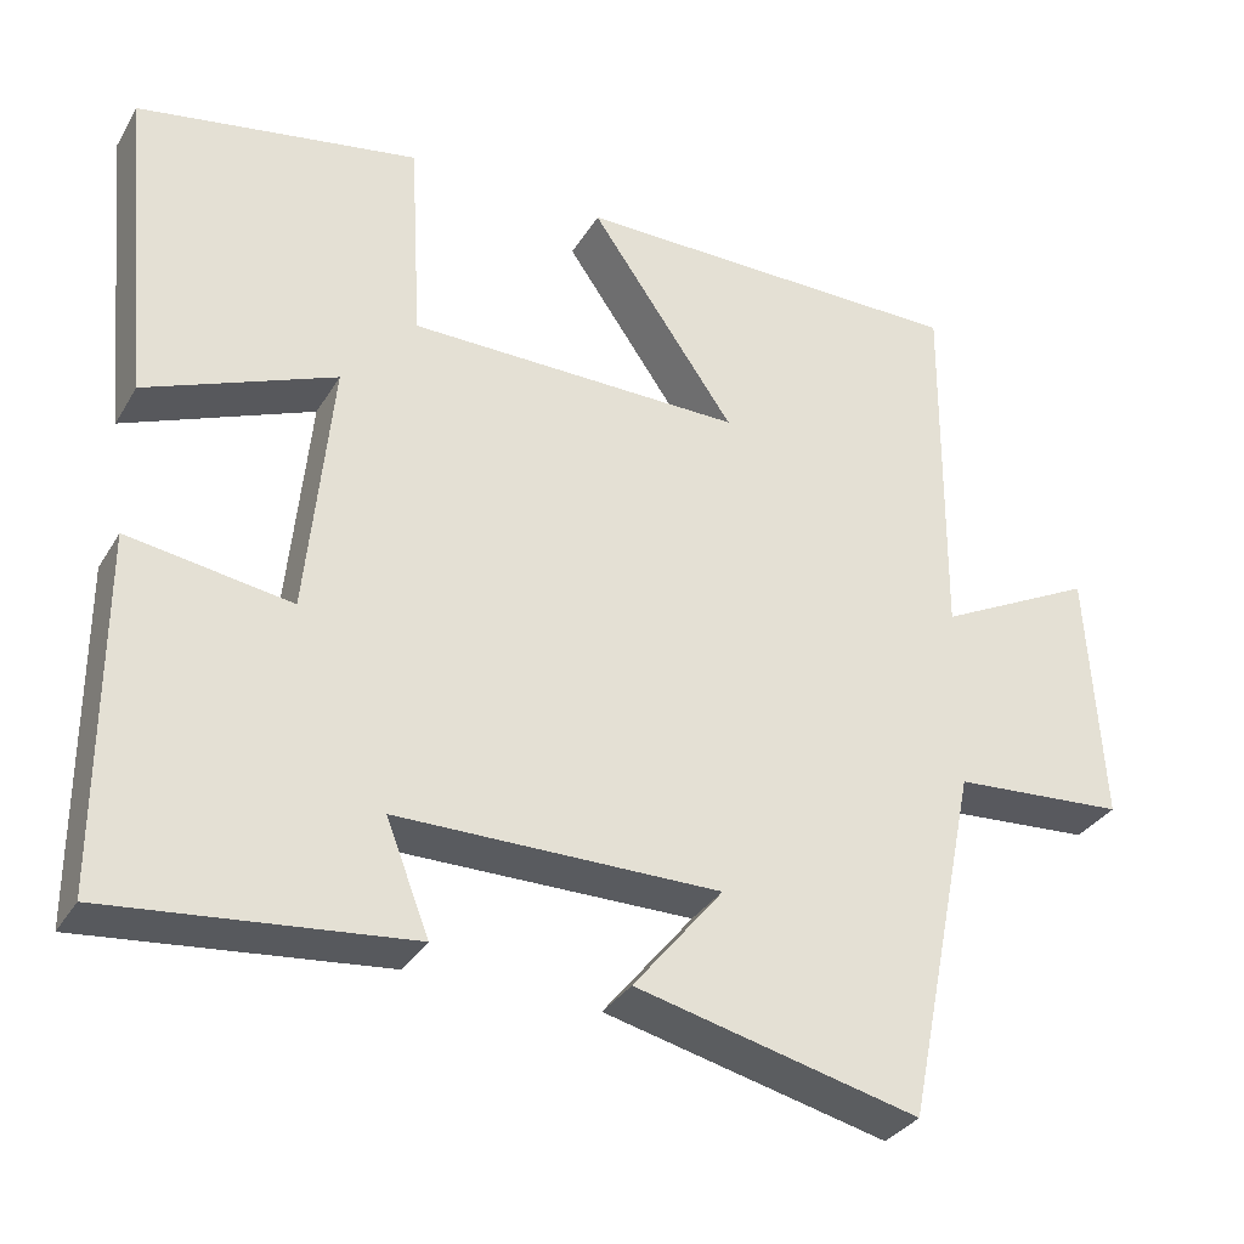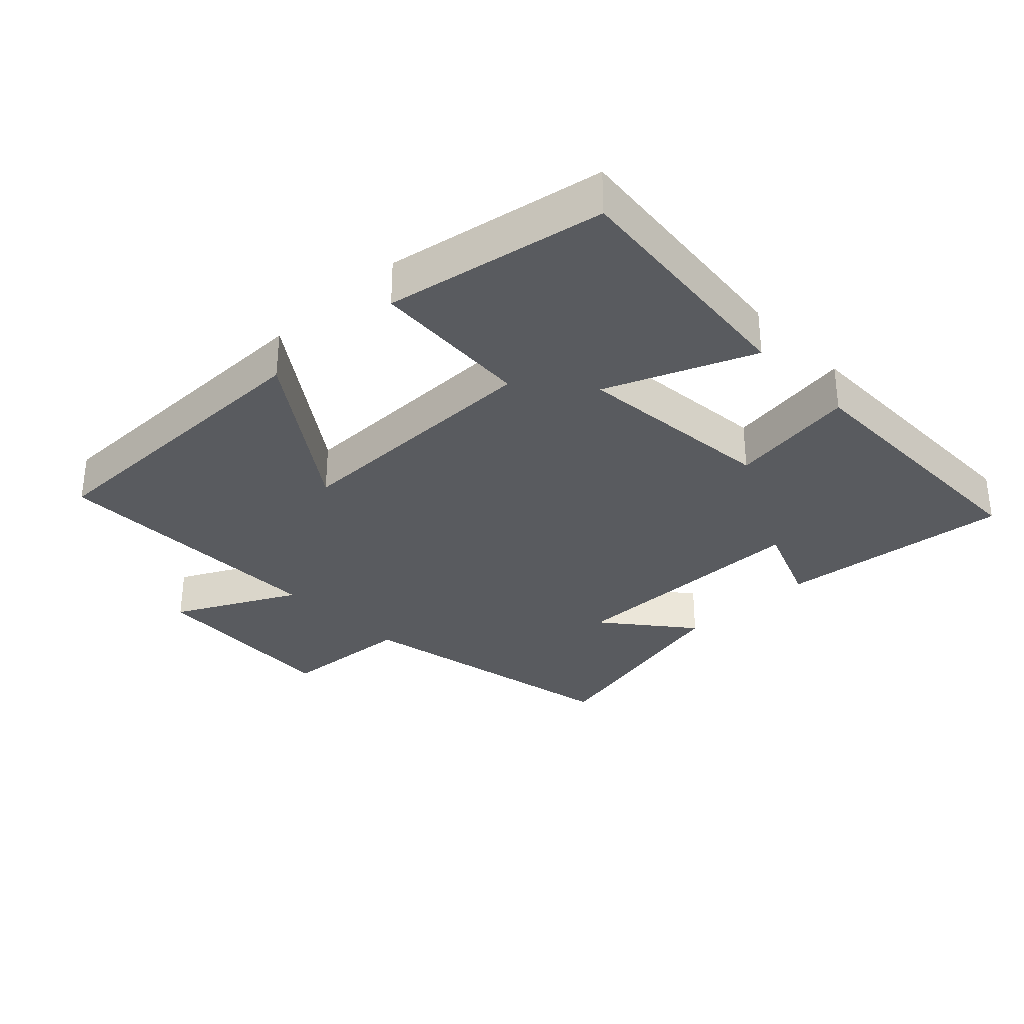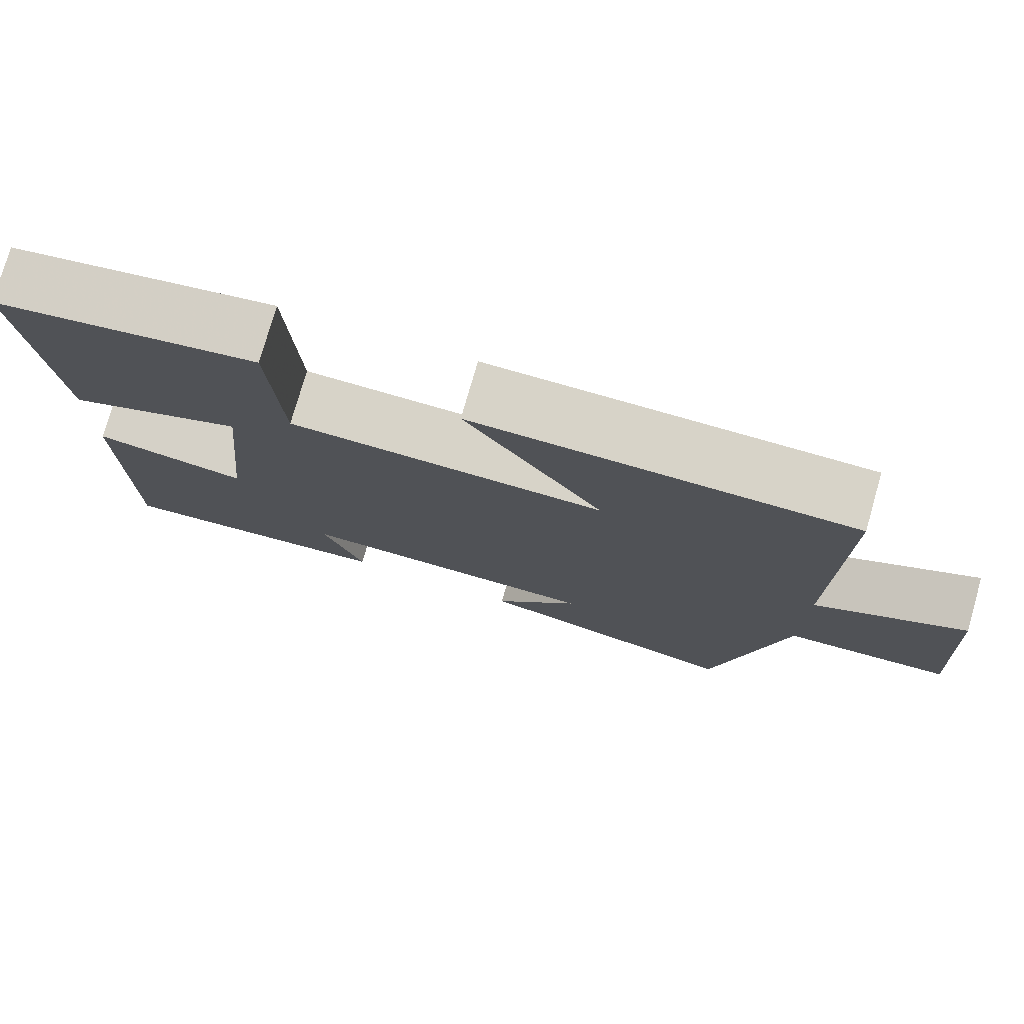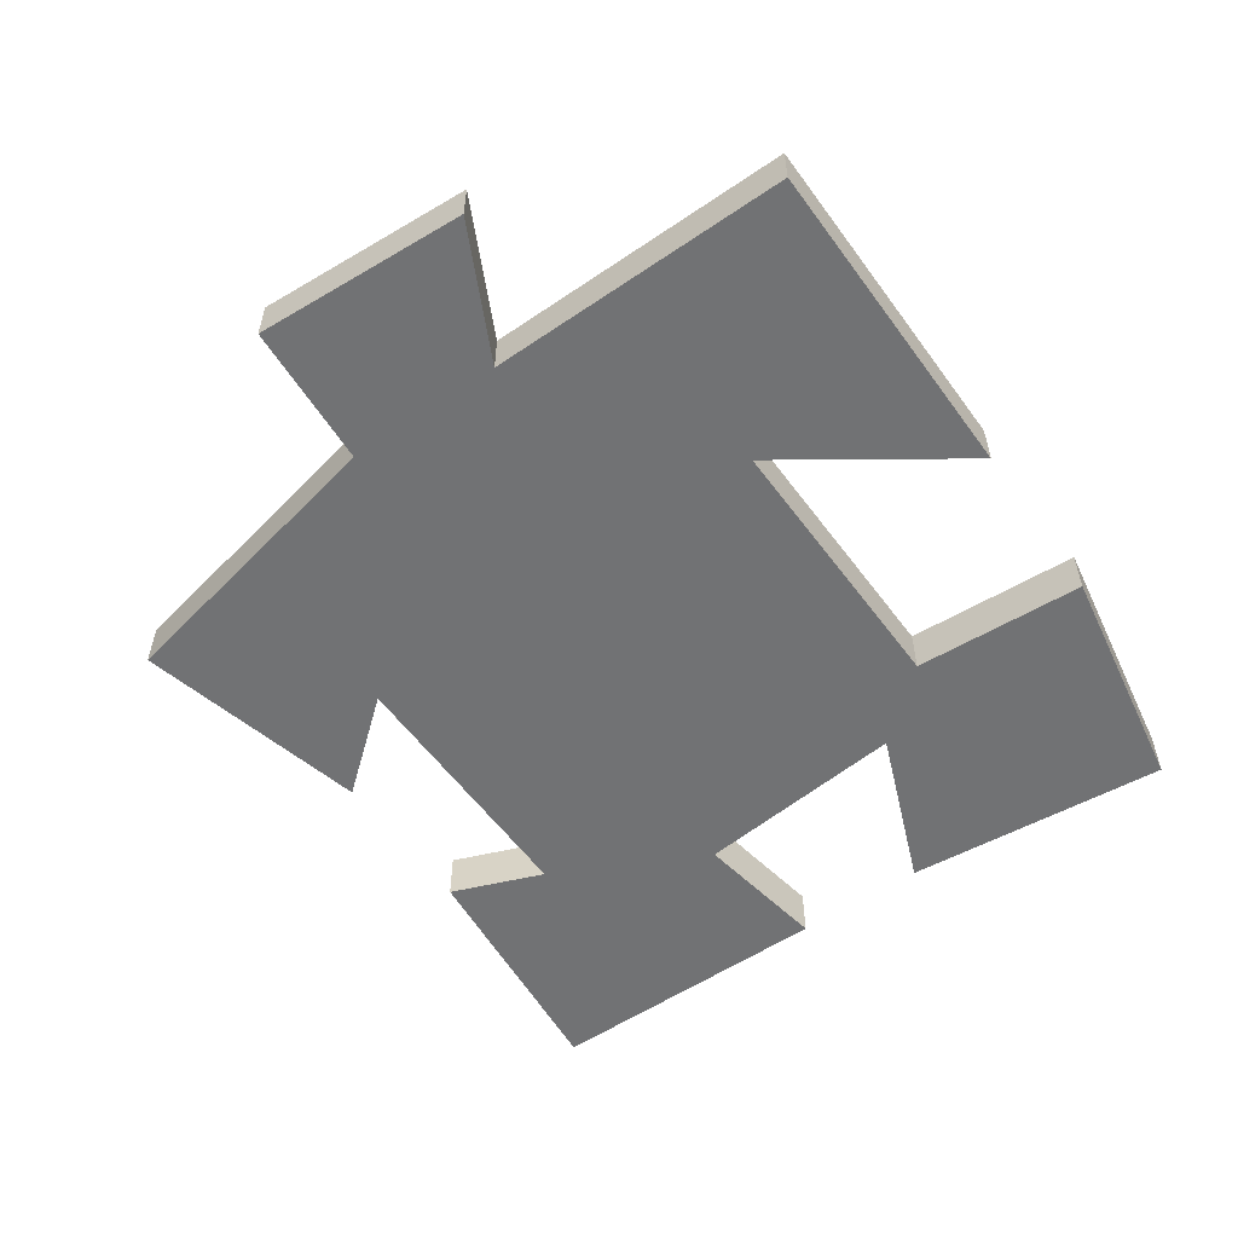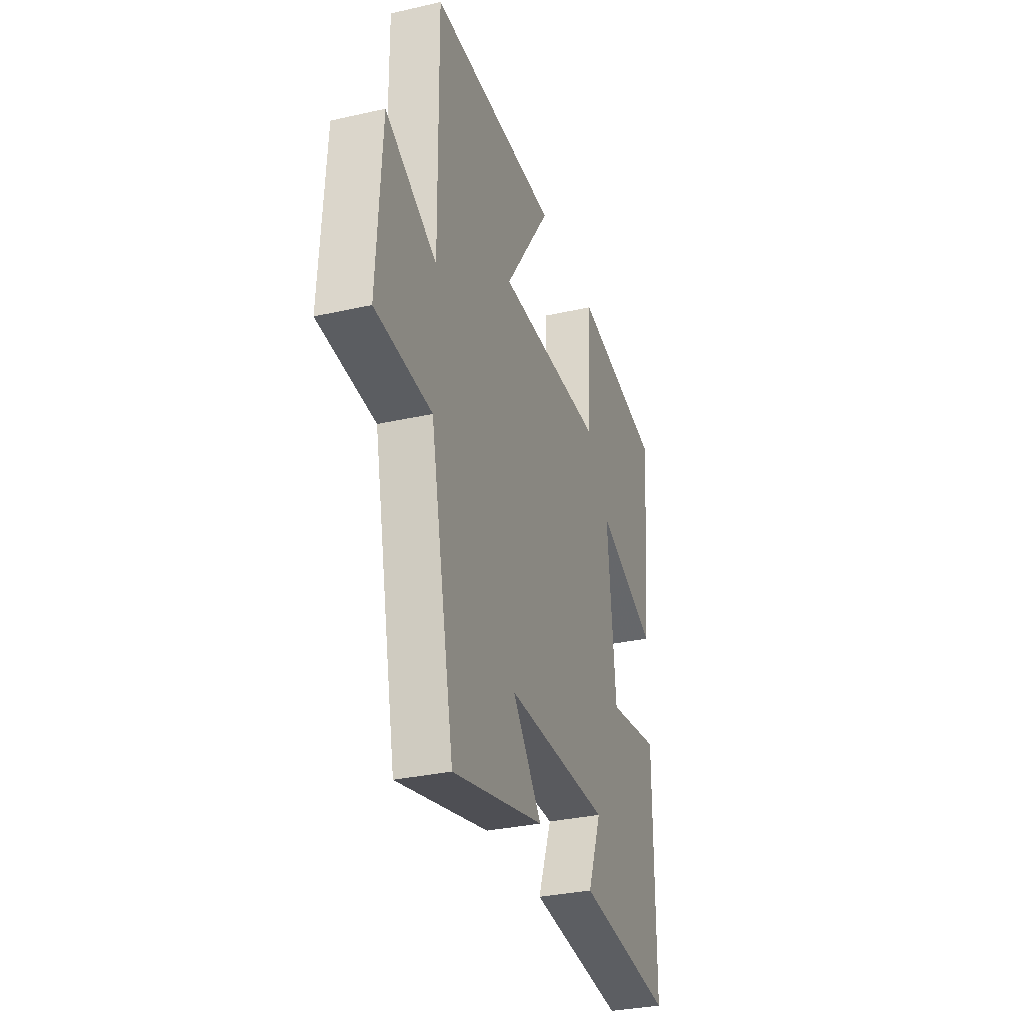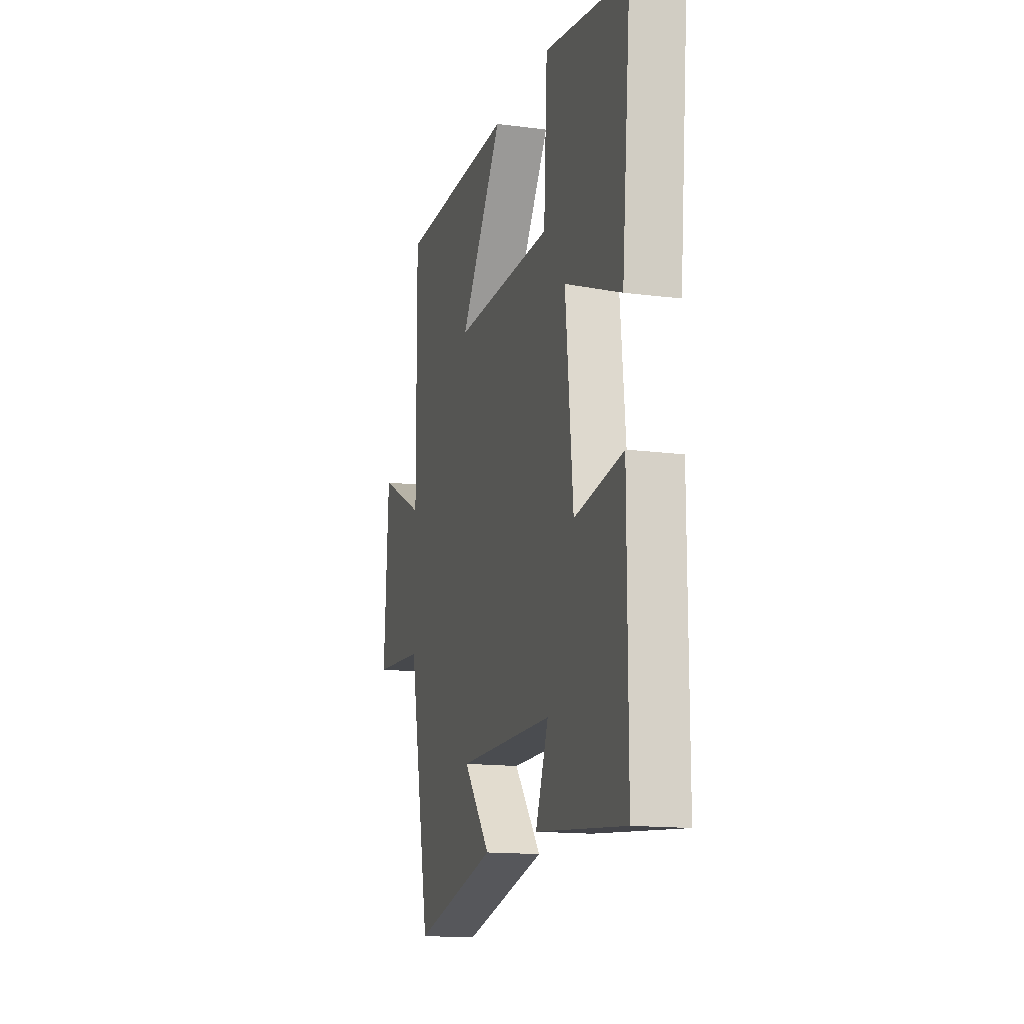
<metadata>
{"format":"obj","ext":"obj","renderer":"f3d","projection":"perspective","resolution":1024,"background":"white","views":[{"elev":-32.6,"azim":153.6,"up":"+Z"},{"elev":-32.0,"azim":43.6,"up":"+Y"},{"elev":76.7,"azim":-164.0,"up":"+Z"},{"elev":-55.4,"azim":-54.8,"up":"+Y"},{"elev":-31.8,"azim":-72.3,"up":"+Z"},{"elev":-14.8,"azim":74.2,"up":"+Z"}]}
</metadata>
<code>
v 0.536 0.07 0.441
v 0.5 0.07 0.064
v 0.277 0.07 0.154
v 0.307 0.07 -0.15
v 0.5 0.07 -0.12
v 0.5 0.07 -0.536
v 0.146 0.07 -0.5
v 0.197 0.07 -0.369
v -0.185 0.07 -0.369
v -0.078 0.07 -0.5
v -0.413 0.07 -0.581
v -0.5 0.07 -0.157
v -0.704 0.07 -0.143
v -0.686 0.07 0.159
v -0.5 0.07 0.065
v -0.504 0.07 0.498
v -0.034 0.07 0.5
v -0.206 0.07 0.252
v 0.19 0.07 0.256
v 0.204 0.07 0.5
v 0.536 0 0.441
v 0.5 0 0.064
v 0.277 0 0.154
v 0.307 0 -0.15
v 0.5 0 -0.12
v 0.5 0 -0.536
v 0.146 0 -0.5
v 0.197 0 -0.369
v -0.185 0 -0.369
v -0.078 0 -0.5
v -0.413 0 -0.581
v -0.5 0 -0.157
v -0.704 0 -0.143
v -0.686 0 0.159
v -0.5 0 0.065
v -0.504 0 0.498
v -0.034 0 0.5
v -0.206 0 0.252
v 0.19 0 0.256
v 0.204 0 0.5
f 1 2 3
f 20 1 3
f 19 20 3
f 18 19 3 4
f 15 16 17 18
f 15 18 4
f 12 13 14 15
f 12 15 4
f 9 10 11 12
f 8 9 12 4
f 6 7 8
f 5 6 8
f 4 5 8
f 23 22 21
f 23 21 40
f 23 40 39
f 24 23 39 38
f 38 37 36 35
f 24 38 35
f 35 34 33 32
f 24 35 32
f 32 31 30 29
f 24 32 29 28
f 28 27 26
f 28 26 25
f 28 25 24
f 1 21 22 2
f 2 22 23 3
f 3 23 24 4
f 4 24 25 5
f 5 25 26 6
f 6 26 27 7
f 7 27 28 8
f 8 28 29 9
f 9 29 30 10
f 10 30 31 11
f 11 31 32 12
f 12 32 33 13
f 13 33 34 14
f 14 34 35 15
f 15 35 36 16
f 16 36 37 17
f 17 37 38 18
f 18 38 39 19
f 19 39 40 20
f 20 40 21 1

</code>
